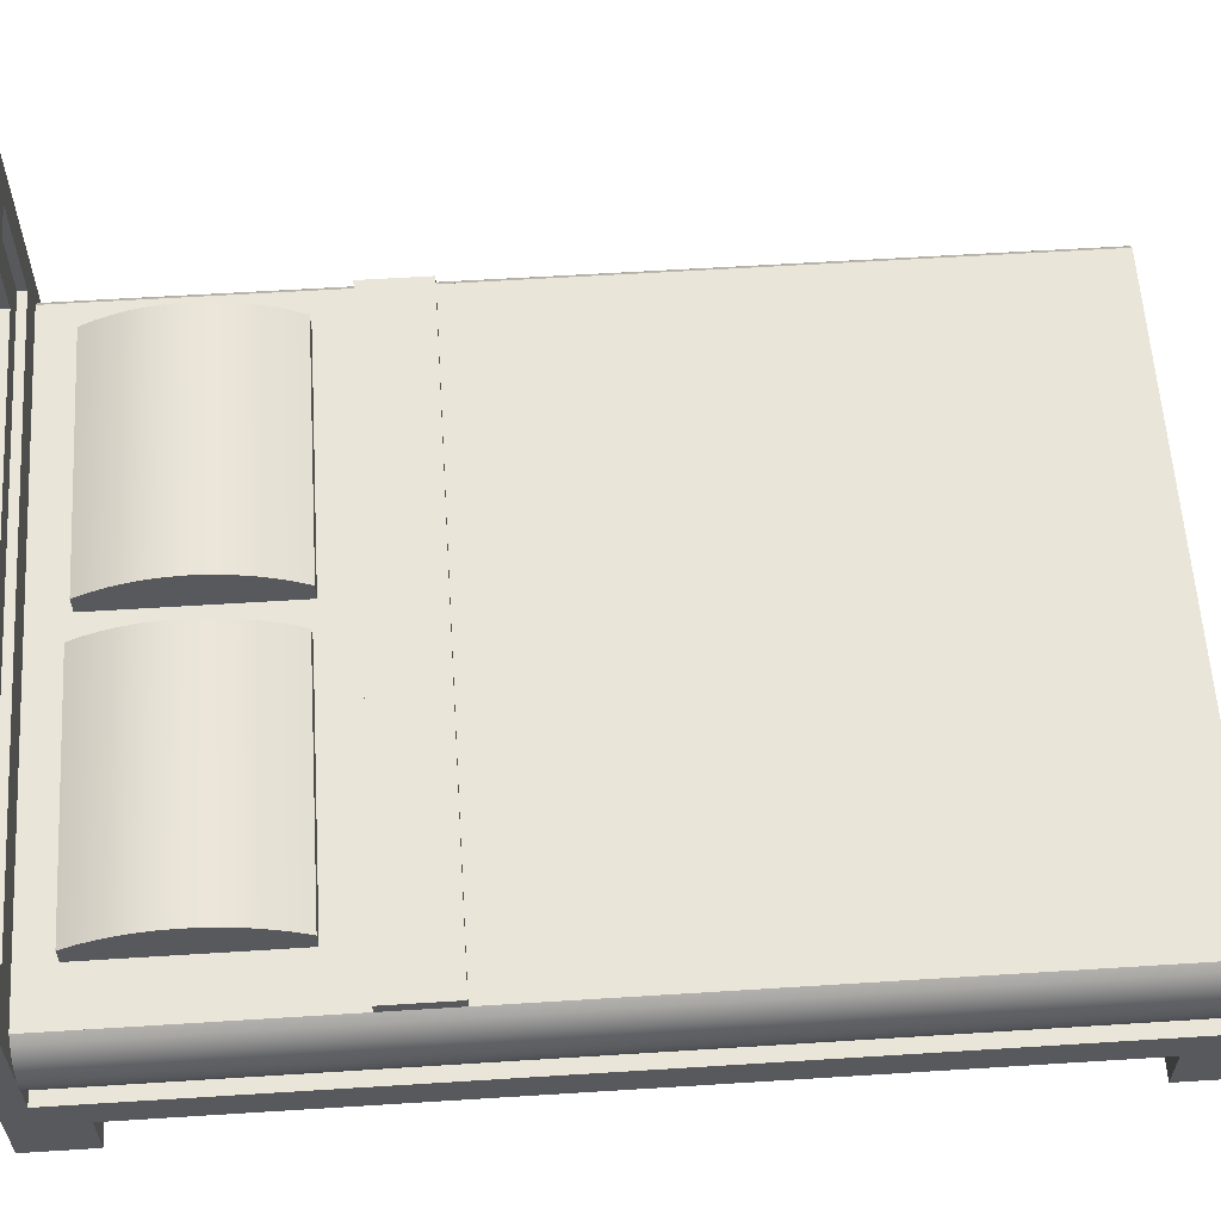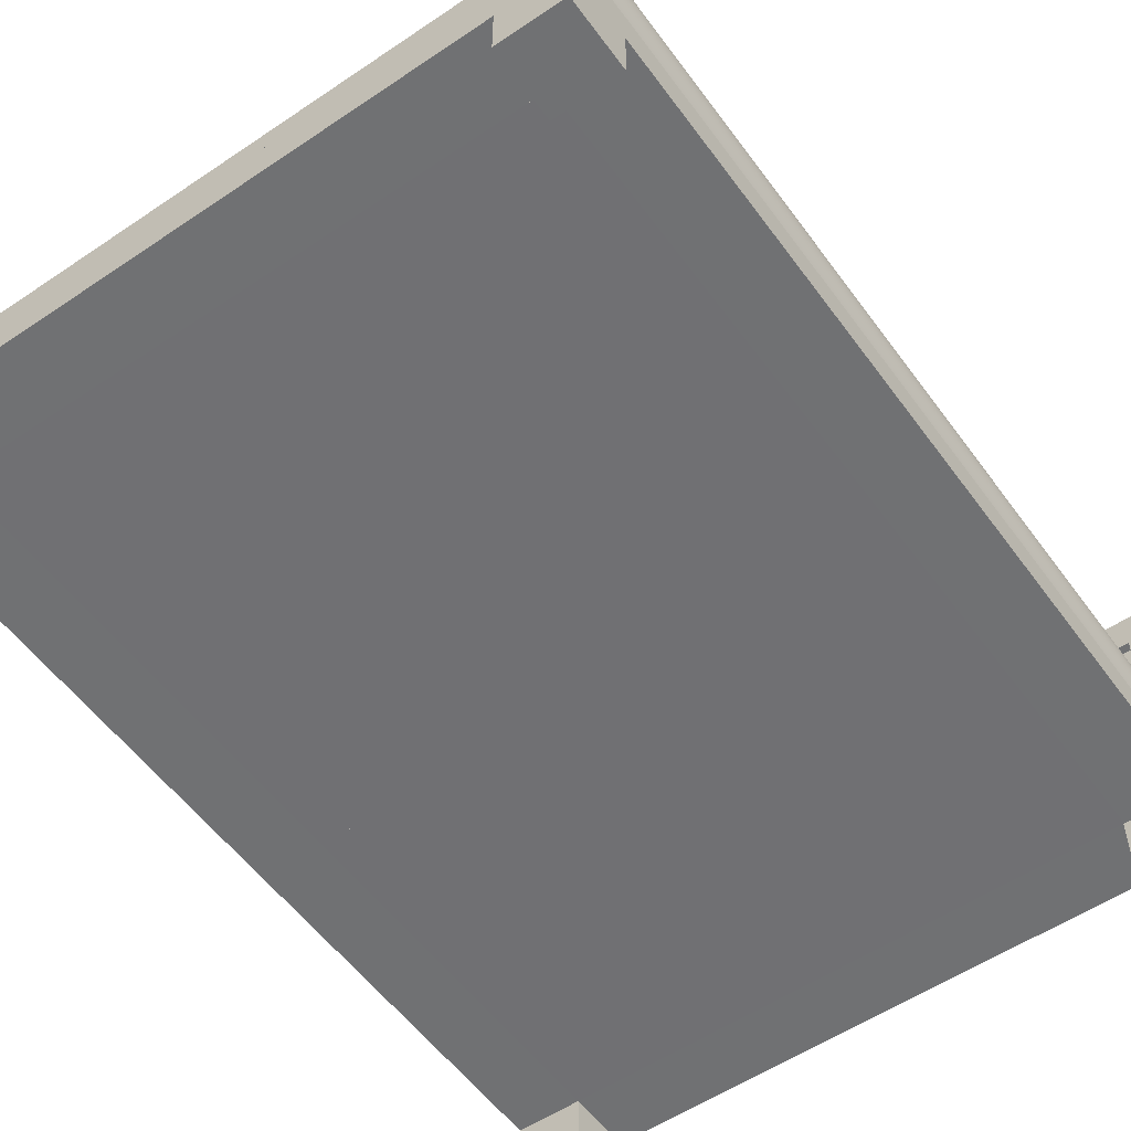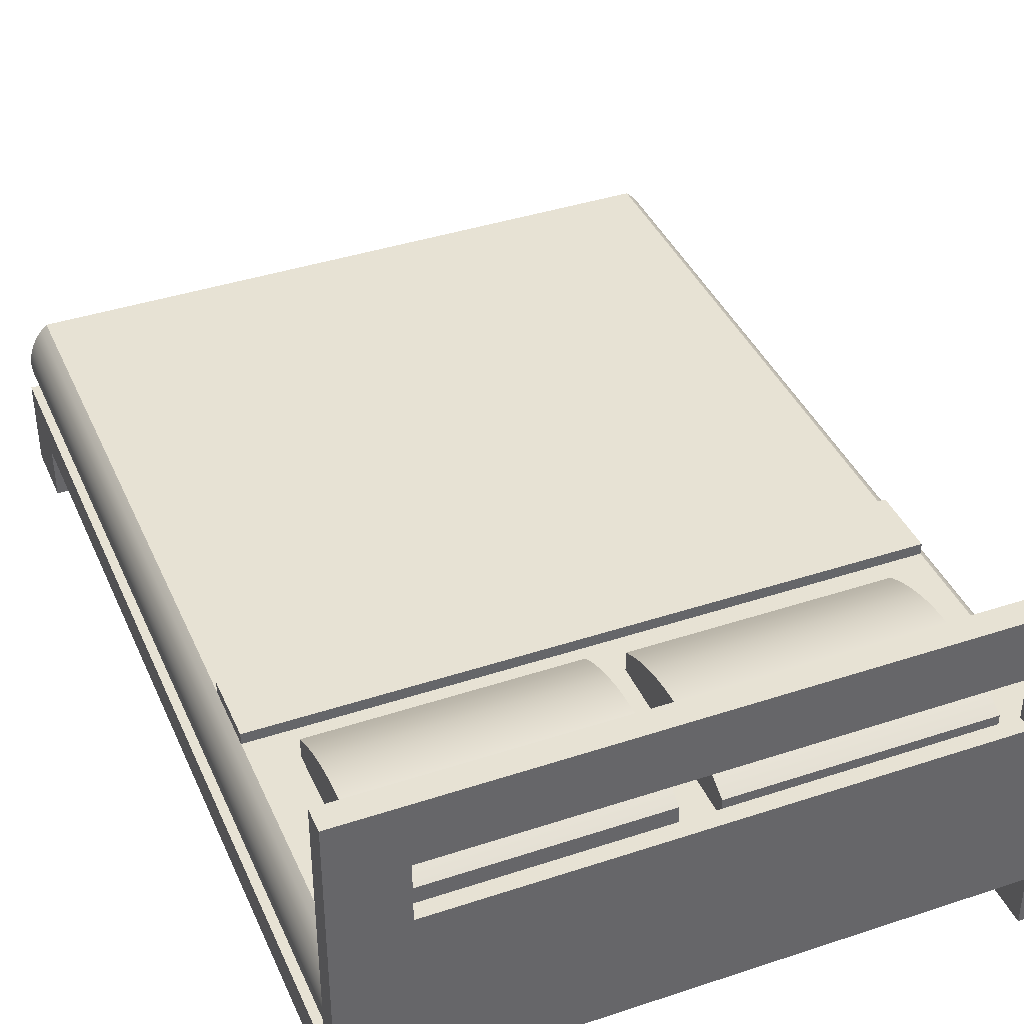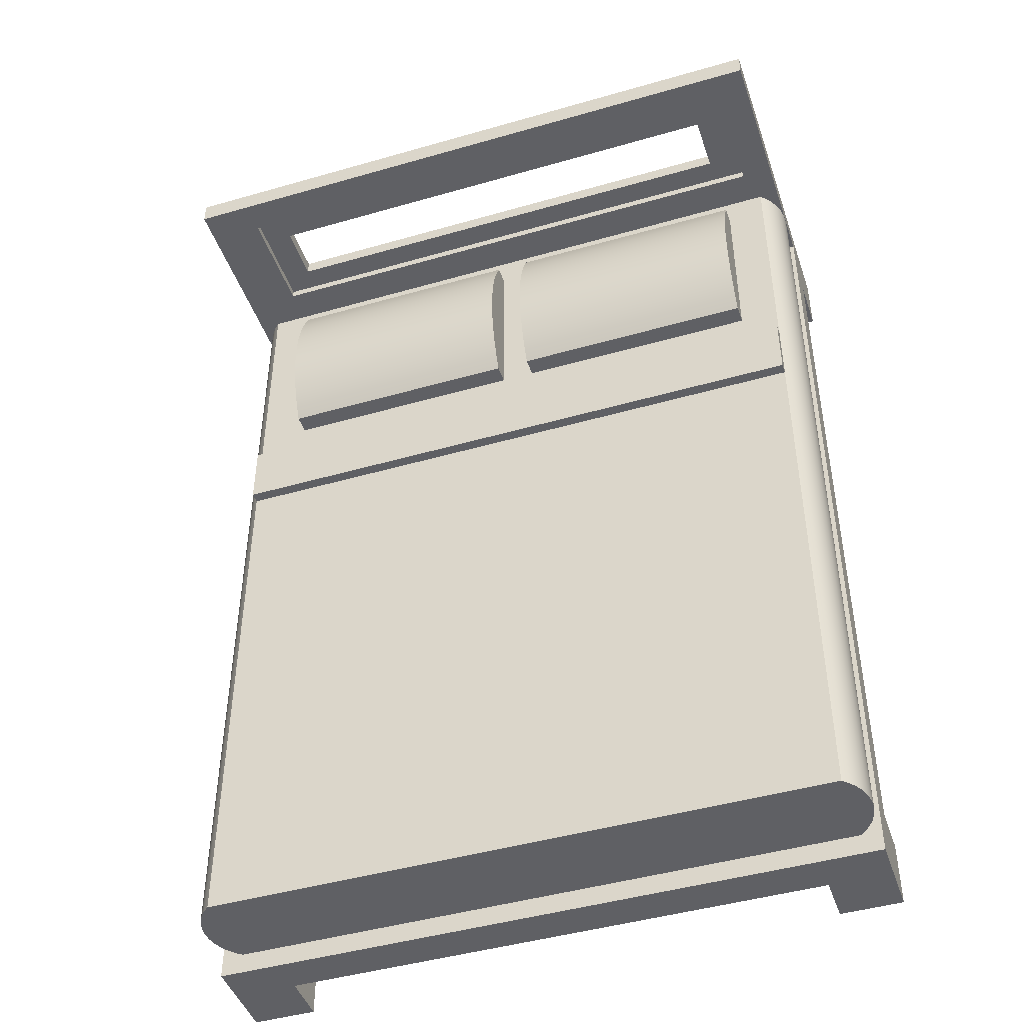
<metadata>
{"format":"obj","ext":"obj","renderer":"f3d","projection":"perspective","resolution":1024,"background":"white","views":[{"elev":59.7,"azim":86.3,"up":"+Y"},{"elev":-55.2,"azim":-144.5,"up":"+Y"},{"elev":39.8,"azim":-22.3,"up":"+Y"},{"elev":-45.3,"azim":-161.6,"up":"+Z"}]}
</metadata>
<code>
v -0.2735 -0.05634 0.2308
v -0.2465 0.04524 0.2308
v 0.2843 -0.05634 0.2308
v -0.2735 0.1658 0.2308
v 0.2372 0.04524 0.2308
v 0.2665 -0.05634 0.2307
v -0.2735 -0.1304 0.2503
v -0.2465 0.1378 0.2308
v 0.2843 0.1658 0.2308
v 0.2372 0.04524 0.2377
v 0.2665 -0.05634 -0.5076
v -0.2565 -0.05634 0.2307
v -0.2735 -0.08643 0.1963
v -0.2735 0.1658 0.2503
v 0.2372 0.1378 0.2308
v -0.2465 0.1378 0.2377
v 0.2843 0.1658 0.2503
v -0.2465 0.04524 0.2377
v 0.2843 -0.05634 -0.525
v -0.2735 -0.05634 -0.525
v -0.2735 -0.1304 0.1963
v -0.2735 -0.08643 0.196
v -0.2204 -0.08643 0.2503
v 0.2843 -0.1304 0.2503
v -0.2178 0.06561 0.2377
v 0.2372 0.1378 0.2377
v 0.2843 -0.08643 -0.4705
v -0.2565 -0.05634 -0.5076
v -0.2735 -0.08643 -0.4705
v -0.2204 -0.1304 0.1963
v -0.2204 -0.1304 0.2503
v -0.2178 0.06561 0.2503
v -0.2178 0.1142 0.2503
v 0.2843 -0.1304 0.1963
v 0.2318 -0.08643 0.2503
v 0.2127 0.06561 0.2377
v 0.2318 -0.08874 -0.525
v 0.2843 -0.1304 -0.525
v 0.2843 -0.08643 -0.4702
v -0.2735 -0.1304 -0.4705
v -0.2204 -0.08643 0.1963
v -0.2212 -0.08643 0.1963
v 0.2127 0.06561 0.2503
v 0.2127 0.1142 0.2503
v 0.2127 0.1142 0.2377
v -0.2178 0.1142 0.2377
v 0.2843 -0.08643 0.1963
v 0.2318 -0.1304 0.2503
v -0.2218 -0.08874 -0.525
v 0.2843 -0.1304 -0.4705
v 0.2318 -0.08643 0.1963
v -0.2735 -0.1304 -0.525
v -0.2218 -0.08874 -0.4705
v 0.2318 -0.1304 0.1963
v 0.2318 -0.1304 -0.525
v -0.2218 -0.1304 -0.525
v -0.2212 -0.08874 -0.4705
v 0.2318 -0.1304 -0.4705
v -0.2218 -0.1304 -0.4705
v 0.2318 -0.08874 -0.4705
v 0.2665 0.01541 -0.03707
v 0.2717 -0.05174 -0.5076
v 0.2665 0.01541 0.2307
v 0.2665 0.01541 -0.5076
v 0.2665 0.01541 0.01852
v 0.2717 -0.05174 0.2307
v -0.2565 0.01541 0.2307
v -0.2565 0.01541 -0.5076
v 0.2665 0.02467 0.01852
v 0.2761 -0.04641 0.2307
v 0.2761 -0.04641 -0.5076
v 0.2228 0.01541 0.2023
v -0.2615 -0.05163 0.2307
v -0.2565 0.01541 0.01772
v 0.2228 0.01541 0.04954
v -0.2565 0.01541 -0.03707
v 0.2717 0.01081 0.2307
v 0.2665 0.02467 -0.03707
v 0.2796 -0.04047 -0.5076
v 0.0145 0.01541 0.2023
v -0.2657 -0.04625 0.2307
v -0.2615 0.0107 -0.5076
v 0.2796 -0.04047 0.2307
v -0.2615 -0.05163 -0.5076
v -0.2565 0.02467 -0.03707
v 0.2717 0.01081 -0.5076
v 0.2761 0.005478 0.2307
v -0.2565 0.02467 0.01772
v 0.2822 -0.03407 -0.5076
v 0.2228 0.03787 0.06133
v 0.0145 0.01541 0.04954
v 0.2228 0.03161 0.2023
v -0.269 -0.04031 0.2307
v -0.2657 -0.04625 -0.5076
v -0.2615 0.0107 0.2307
v 0.2822 -0.03407 0.2307
v -0.2657 0.005321 -0.5076
v 0.2761 0.005478 -0.5076
v 0.2796 -0.000458 0.2307
v 0.2837 -0.02735 -0.5076
v 0.2228 0.03161 0.04954
v 0.2228 0.04306 0.07363
v 0.0145 0.03161 0.04954
v 0.0145 0.03161 0.2023
v 0.2228 0.03787 0.1905
v -0.2715 -0.03394 0.2307
v -0.269 -0.04031 -0.5076
v -0.2657 0.005321 0.2307
v 0.2837 -0.02735 0.2307
v -0.269 -0.000619 -0.5076
v 0.2796 -0.000458 -0.5076
v 0.2822 -0.006862 0.2307
v 0.2843 -0.02047 -0.5076
v 0.0145 0.03787 0.06133
v 0.2228 0.04714 0.08634
v 0.0145 0.03787 0.1905
v 0.2228 0.04306 0.1782
v -0.273 -0.02728 0.2307
v -0.2715 -0.03394 -0.5076
v -0.269 -0.000619 0.2307
v 0.2843 -0.02047 0.2307
v -0.2715 -0.00699 -0.5076
v 0.2822 -0.006862 -0.5076
v 0.2837 -0.01358 0.2307
v 0.2837 -0.01358 -0.5076
v 0.0145 0.04306 0.07363
v 0.2228 0.05008 0.09935
v 0.0145 0.04306 0.1782
v 0.2228 0.04714 0.1655
v -0.2735 -0.02047 0.2307
v -0.273 -0.02728 -0.5076
v -0.2715 -0.00699 0.2307
v -0.273 -0.01365 -0.5076
v 0.0145 0.04714 0.08634
v 0.2228 0.05185 0.1126
v 0.0145 0.04714 0.1655
v 0.2228 0.05008 0.1525
v -0.273 -0.01365 0.2307
v -0.2735 -0.02047 -0.5076
v 0.0145 0.05008 0.09935
v 0.2228 0.05244 0.1259
v 0.0145 0.05008 0.1525
v 0.2228 0.05185 0.1393
v 0.0145 0.05185 0.1126
v 0.0145 0.05185 0.1393
v 0.0145 0.05244 0.1259
v -0.2234 0.04537 0.1752
v -0.01506 0.04018 0.1875
v -0.01506 0.04537 0.1752
v -0.2234 0.04018 0.1875
v -0.01506 0.01772 0.1993
v -0.2234 0.04945 0.1625
v -0.2234 0.01772 0.1993
v -0.01506 0.03392 0.1993
v -0.01506 0.04945 0.1625
v -0.2234 0.03392 0.1993
v -0.01506 0.05239 0.1495
v -0.2234 0.05239 0.1495
v -0.01506 0.05416 0.1363
v -0.2234 0.05416 0.1363
v -0.01506 0.05475 0.1229
v -0.01506 0.01772 0.04654
v -0.01506 0.04018 0.05833
v -0.2234 0.05475 0.1229
v -0.01506 0.05416 0.1096
v -0.2234 0.03392 0.04654
v -0.2234 0.01772 0.04654
v -0.01506 0.03392 0.04654
v -0.01506 0.04537 0.07063
v -0.2234 0.05416 0.1096
v -0.01506 0.05239 0.09635
v -0.2234 0.04018 0.05833
v -0.01506 0.04945 0.08334
v -0.2234 0.05239 0.09635
v -0.2234 0.04537 0.07063
v -0.2234 0.04945 0.08334
g mesh1_mesh1-geometry
f 1 2 3
f 2 1 4
f 5 3 2
f 3 6 1
f 1 7 4
f 2 4 8
f 3 5 9
f 2 10 5
f 6 3 11
f 1 6 12
f 13 7 1
f 4 7 14
f 8 4 15
f 16 2 8
f 9 5 15
f 17 3 9
f 10 2 18
f 10 15 5
f 19 11 3
f 1 12 20
f 7 13 21
f 1 22 13
f 7 23 14
f 17 4 14
f 9 15 4
f 15 16 8
f 2 16 18
f 24 3 17
f 4 17 9
f 25 10 18
f 15 10 26
f 11 19 20
f 27 19 3
f 28 20 12
f 20 29 1
f 13 30 21
f 30 7 21
f 1 29 22
f 29 13 22
f 23 7 31
f 14 23 32
f 14 33 17
f 16 15 26
f 16 25 18
f 34 3 24
f 35 24 17
f 10 25 36
f 36 26 10
f 19 37 20
f 11 20 28
f 19 27 38
f 27 3 39
f 20 40 29
f 30 13 41
f 7 30 31
f 29 42 13
f 31 41 23
f 32 23 43
f 14 32 33
f 44 17 33
f 45 16 26
f 25 16 46
f 47 3 34
f 48 34 24
f 24 35 48
f 35 17 43
f 25 43 36
f 26 36 45
f 38 37 19
f 49 20 37
f 50 38 27
f 39 3 47
f 39 51 27
f 40 20 52
f 40 53 29
f 41 13 42
f 41 31 30
f 29 41 42
f 51 23 41
f 35 43 23
f 43 25 32
f 25 33 32
f 43 17 44
f 33 45 44
f 16 45 46
f 33 25 46
f 34 51 47
f 34 48 54
f 51 48 35
f 44 36 43
f 36 44 45
f 37 38 55
f 56 20 49
f 37 57 49
f 58 38 50
f 27 58 50
f 51 39 47
f 27 51 29
f 20 56 52
f 56 40 52
f 53 40 59
f 29 53 27
f 57 41 42
f 29 51 41
f 23 51 35
f 41 60 51
f 45 33 46
f 51 34 54
f 48 51 54
f 38 58 55
f 58 37 55
f 53 56 49
f 57 37 60
f 49 57 53
f 58 27 60
f 40 56 59
f 56 53 59
f 57 27 53
f 60 41 57
f 37 58 60
f 60 27 57
g mesh1_mesh1-geometry
f 3 2 1
f 4 1 2
f 2 3 5
f 1 6 3
f 4 7 1
f 8 4 2
f 9 5 3
f 5 10 2
f 11 3 6
f 12 6 1
f 1 7 13
f 14 7 4
f 15 4 8
f 8 2 16
f 15 5 9
f 9 3 17
f 18 2 10
f 5 15 10
f 3 11 19
f 11 61 6
f 6 61 11
f 11 6 62
f 63 12 6
f 6 12 63
f 20 12 1
f 21 13 7
f 13 22 1
f 14 23 7
f 14 4 17
f 4 15 9
f 8 16 15
f 18 16 2
f 17 3 24
f 9 17 4
f 18 10 25
f 26 10 15
f 20 19 11
f 3 19 27
f 61 11 64
f 64 11 61
f 6 61 65
f 65 61 6
f 66 62 6
f 11 62 64
f 12 63 67
f 67 63 12
f 66 63 6
f 6 63 66
f 6 65 63
f 63 65 6
f 12 20 28
f 1 29 20
f 21 30 13
f 21 7 30
f 22 29 1
f 22 13 29
f 31 7 23
f 32 23 14
f 17 33 14
f 26 15 16
f 18 25 16
f 24 3 34
f 17 24 35
f 36 25 10
f 10 26 36
f 20 37 19
f 28 20 11
f 38 27 19
f 39 3 27
f 64 68 11
f 64 61 68
f 61 64 63
f 65 69 61
f 65 61 63
f 66 70 62
f 71 64 62
f 67 72 63
f 67 73 12
f 12 73 67
f 12 74 67
f 67 74 12
f 63 66 70
f 70 66 63
f 63 75 65
f 12 28 73
f 28 76 12
f 12 76 28
f 29 40 20
f 41 13 30
f 31 30 7
f 13 42 29
f 23 41 31
f 43 23 32
f 33 32 14
f 33 17 44
f 26 16 45
f 46 16 25
f 34 3 47
f 24 34 48
f 48 35 24
f 43 17 35
f 36 43 25
f 45 36 26
f 19 37 38
f 37 20 49
f 28 11 68
f 27 38 50
f 47 3 39
f 27 51 39
f 76 68 61
f 63 64 77
f 78 61 69
f 65 74 69
f 71 62 70
f 79 64 71
f 75 63 72
f 80 72 67
f 73 67 81
f 81 67 73
f 12 76 74
f 74 76 12
f 67 82 74
f 74 80 67
f 63 70 83
f 83 70 63
f 74 65 75
f 84 73 28
f 76 28 68
f 68 28 76
f 52 20 40
f 29 53 40
f 42 13 41
f 30 31 41
f 42 41 29
f 41 23 51
f 23 43 35
f 32 25 43
f 32 33 25
f 44 17 43
f 44 45 33
f 46 45 16
f 46 25 33
f 47 51 34
f 54 48 34
f 35 48 51
f 43 36 44
f 45 44 36
f 55 38 37
f 49 20 56
f 49 57 37
f 28 68 84
f 50 38 58
f 50 58 27
f 47 39 51
f 29 51 27
f 68 76 82
f 76 61 85
f 86 77 64
f 63 87 77
f 77 87 63
f 78 85 61
f 78 69 85
f 88 69 74
f 70 83 71
f 89 64 79
f 79 71 83
f 72 90 75
f 91 72 75
f 75 72 91
f 72 91 80
f 80 91 72
f 72 80 92
f 81 67 93
f 93 67 81
f 81 73 94
f 76 85 74
f 74 82 76
f 95 82 67
f 80 74 91
f 63 83 96
f 96 83 63
f 91 74 75
f 84 94 73
f 52 56 20
f 52 40 56
f 59 40 53
f 27 53 29
f 42 41 57
f 41 51 29
f 35 51 23
f 51 60 41
f 46 33 45
f 54 34 51
f 54 51 48
f 55 58 38
f 55 37 58
f 49 56 53
f 60 37 57
f 53 57 49
f 94 84 68
f 60 27 58
f 82 97 68
f 86 98 77
f 86 64 98
f 63 99 87
f 87 99 63
f 87 77 98
f 88 85 69
f 88 74 85
f 100 64 89
f 89 79 96
f 83 96 79
f 101 75 90
f 102 90 72
f 91 75 103
f 91 103 80
f 104 92 80
f 92 105 72
f 93 67 106
f 106 67 93
f 93 81 107
f 94 107 81
f 95 108 82
f 108 67 95
f 95 67 108
f 63 96 109
f 109 96 63
f 59 56 40
f 59 53 56
f 53 27 57
f 57 41 60
f 60 58 37
f 57 27 60
f 107 94 68
f 97 110 68
f 97 82 108
f 98 64 111
f 63 112 99
f 99 112 63
f 99 87 111
f 98 111 87
f 113 64 100
f 100 89 109
f 96 109 89
f 101 103 75
f 101 90 103
f 90 102 114
f 115 102 72
f 114 80 103
f 104 116 92
f 104 80 116
f 105 117 72
f 105 92 116
f 106 67 118
f 118 67 106
f 106 93 119
f 107 119 93
f 120 67 108
f 108 67 120
f 63 109 121
f 121 109 63
f 119 107 68
f 110 122 68
f 110 97 120
f 108 120 97
f 111 64 123
f 63 124 112
f 112 124 63
f 112 99 123
f 111 123 99
f 125 64 113
f 113 100 121
f 109 121 100
f 114 103 90
f 126 114 102
f 102 115 126
f 127 115 72
f 126 80 114
f 116 80 128
f 117 129 72
f 117 105 128
f 116 128 105
f 118 67 130
f 130 67 118
f 118 106 131
f 119 131 106
f 132 67 120
f 120 67 132
f 63 121 124
f 124 121 63
f 131 119 68
f 122 133 68
f 122 110 132
f 120 132 110
f 123 64 125
f 124 112 125
f 123 125 112
f 125 113 124
f 121 124 113
f 134 126 115
f 115 127 134
f 135 127 72
f 134 80 126
f 128 80 136
f 129 137 72
f 129 117 136
f 128 136 117
f 130 67 138
f 138 67 130
f 130 118 139
f 131 139 118
f 138 67 132
f 132 67 138
f 139 131 68
f 133 139 68
f 133 122 138
f 132 138 122
f 140 134 127
f 127 135 140
f 141 135 72
f 140 80 134
f 136 80 142
f 137 143 72
f 137 129 142
f 136 142 129
f 138 130 133
f 139 133 130
f 144 140 135
f 135 141 144
f 143 141 72
f 144 80 140
f 142 80 145
f 143 137 145
f 142 145 137
f 146 144 141
f 141 143 146
f 146 80 144
f 145 80 146
f 145 146 143
g mesh1_mesh1-geometry
f 62 6 11
f 6 62 66
f 64 62 11
f 11 68 64
f 68 61 64
f 63 64 61
f 61 69 65
f 63 61 65
f 62 70 66
f 62 64 71
f 63 72 67
f 65 75 63
f 73 28 12
f 68 11 28
f 61 68 76
f 77 64 63
f 69 61 78
f 69 74 65
f 70 62 71
f 71 64 79
f 72 63 75
f 67 72 80
f 74 82 67
f 67 80 74
f 75 65 74
f 28 73 84
f 84 68 28
f 82 76 68
f 85 61 76
f 64 77 86
f 61 85 78
f 85 69 78
f 74 69 88
f 71 83 70
f 79 64 89
f 83 71 79
f 94 73 81
f 74 85 76
f 76 82 74
f 67 82 95
f 91 74 80
f 75 74 91
f 73 94 84
f 68 84 94
f 68 97 82
f 77 98 86
f 98 64 86
f 98 77 87
f 69 85 88
f 85 74 88
f 89 64 100
f 96 79 89
f 79 96 83
f 107 81 93
f 81 107 94
f 82 108 95
f 68 94 107
f 68 110 97
f 108 82 97
f 111 64 98
f 111 87 99
f 87 111 98
f 100 64 113
f 109 89 100
f 89 109 96
f 119 93 106
f 93 119 107
f 68 107 119
f 68 122 110
f 120 97 110
f 97 120 108
f 123 64 111
f 123 99 112
f 99 123 111
f 113 64 125
f 121 100 113
f 100 121 109
f 131 106 118
f 106 131 119
f 68 119 131
f 68 133 122
f 132 110 122
f 110 132 120
f 125 64 123
f 125 112 124
f 112 125 123
f 124 113 125
f 113 124 121
f 139 118 130
f 118 139 131
f 68 131 139
f 68 139 133
f 138 122 133
f 122 138 132
f 133 130 138
f 130 133 139
g mesh1_mesh1-geometry
f 75 90 72
f 92 80 72
f 90 75 101
f 72 90 102
f 103 75 91
f 80 103 91
f 80 92 104
f 72 105 92
f 75 103 101
f 103 90 101
f 114 102 90
f 72 102 115
f 103 80 114
f 92 116 104
f 116 80 104
f 72 117 105
f 116 92 105
f 90 103 114
f 102 114 126
f 126 115 102
f 72 115 127
f 114 80 126
f 128 80 116
f 72 129 117
f 128 105 117
f 105 128 116
f 115 126 134
f 134 127 115
f 72 127 135
f 126 80 134
f 136 80 128
f 72 137 129
f 136 117 129
f 117 136 128
f 127 134 140
f 140 135 127
f 72 135 141
f 134 80 140
f 142 80 136
f 72 143 137
f 142 129 137
f 129 142 136
f 135 140 144
f 144 141 135
f 72 141 143
f 140 80 144
f 145 80 142
f 145 137 143
f 137 145 142
f 141 144 146
f 146 143 141
f 144 80 146
f 146 80 145
f 143 146 145
g mesh2_mesh2-geometry
f 147 148 149
f 148 147 150
f 151 149 148
f 149 152 147
f 147 153 150
f 150 154 148
f 151 155 149
f 151 148 154
f 152 149 155
f 152 153 147
f 150 153 156
f 154 150 156
f 151 157 155
f 154 153 151
f 155 158 152
f 158 153 152
f 153 154 156
f 151 159 157
f 158 155 157
f 160 153 158
f 151 161 159
f 160 157 159
f 157 160 158
f 162 163 151
f 164 153 160
f 151 165 161
f 164 159 161
f 159 164 160
f 153 166 167
f 166 162 167
f 163 162 168
f 151 163 169
f 170 153 164
f 151 171 165
f 170 161 165
f 161 170 164
f 166 153 172
f 162 166 168
f 166 163 168
f 172 169 163
f 151 169 173
f 174 153 170
f 151 173 171
f 174 165 171
f 165 174 170
f 172 153 175
f 163 166 172
f 169 172 175
f 175 173 169
f 176 153 174
f 176 171 173
f 171 176 174
f 175 153 176
f 173 175 176
g mesh2_mesh2-geometry
f 149 148 147
f 150 147 148
f 148 149 151
f 147 152 149
f 150 153 147
f 148 154 150
f 149 155 151
f 154 148 151
f 155 149 152
f 147 153 152
f 156 153 150
f 156 150 154
f 155 157 151
f 151 153 154
f 152 158 155
f 152 153 158
f 156 154 153
f 157 159 151
f 157 155 158
f 153 162 151
f 151 162 153
f 158 153 160
f 159 161 151
f 159 157 160
f 158 160 157
f 162 153 167
f 167 153 162
f 151 163 162
f 160 153 164
f 161 165 151
f 161 159 164
f 160 164 159
f 167 166 153
f 167 162 166
f 168 162 163
f 169 163 151
f 164 153 170
f 165 171 151
f 165 161 170
f 164 170 161
f 172 153 166
f 168 166 162
f 168 163 166
f 163 169 172
f 173 169 151
f 170 153 174
f 171 173 151
f 171 165 174
f 170 174 165
f 175 153 172
f 172 166 163
f 175 172 169
f 169 173 175
f 174 153 176
f 173 171 176
f 174 176 171
f 176 153 175
f 176 175 173
g mesh3_mesh3-geometry
l 12 67
l 6 12
l 73 12
l 63 67
l 6 63
l 66 6
l 81 73
l 63 77
l 70 66
l 93 81
l 77 87
l 83 70
l 106 93
l 96 83
l 118 106
g mesh4_mesh4-geometry
l 95 108
l 108 120
l 120 132
l 132 138
l 138 130
g mesh5_mesh5-geometry
l 153 151

</code>
